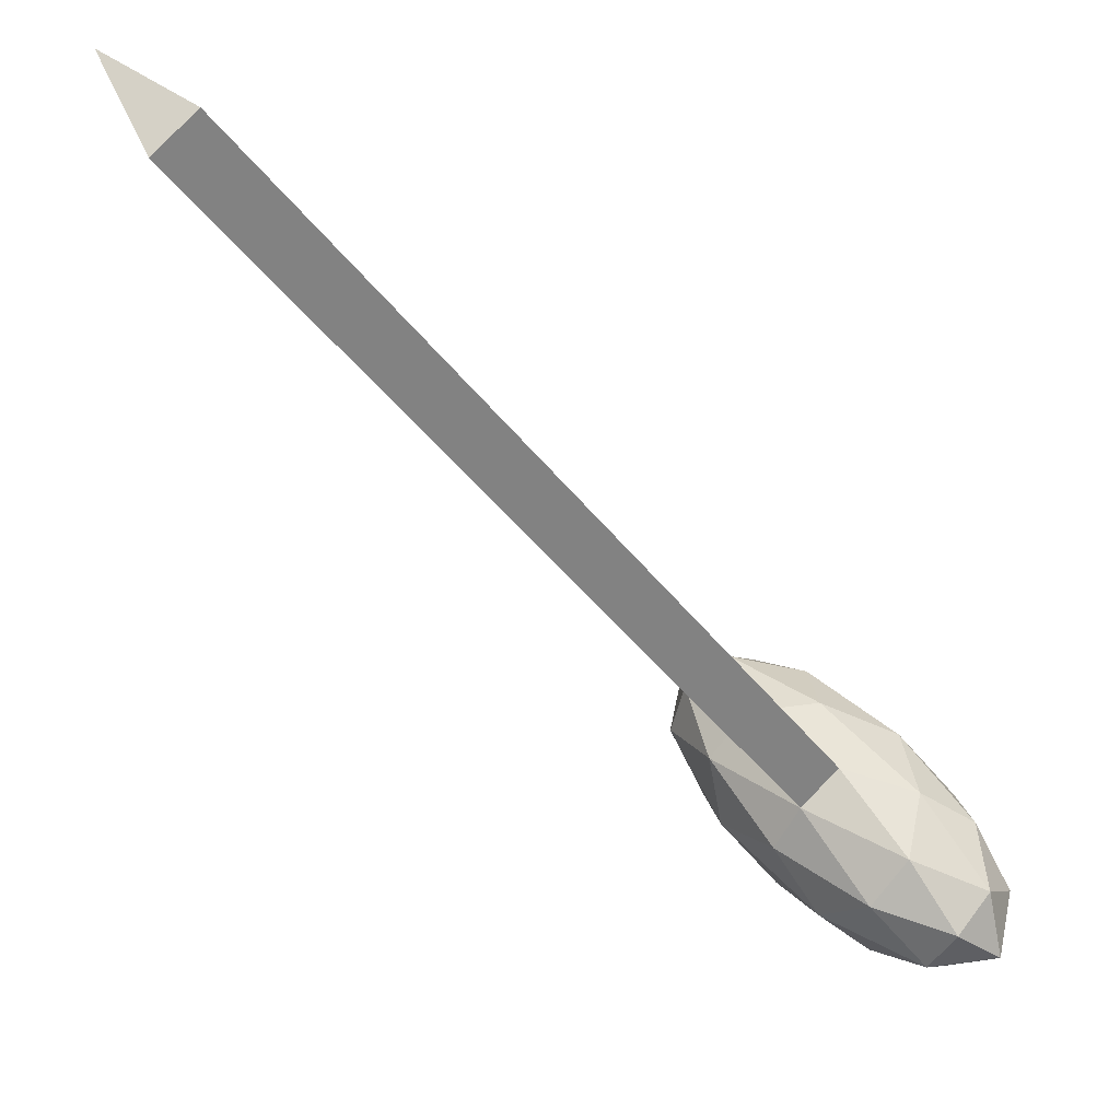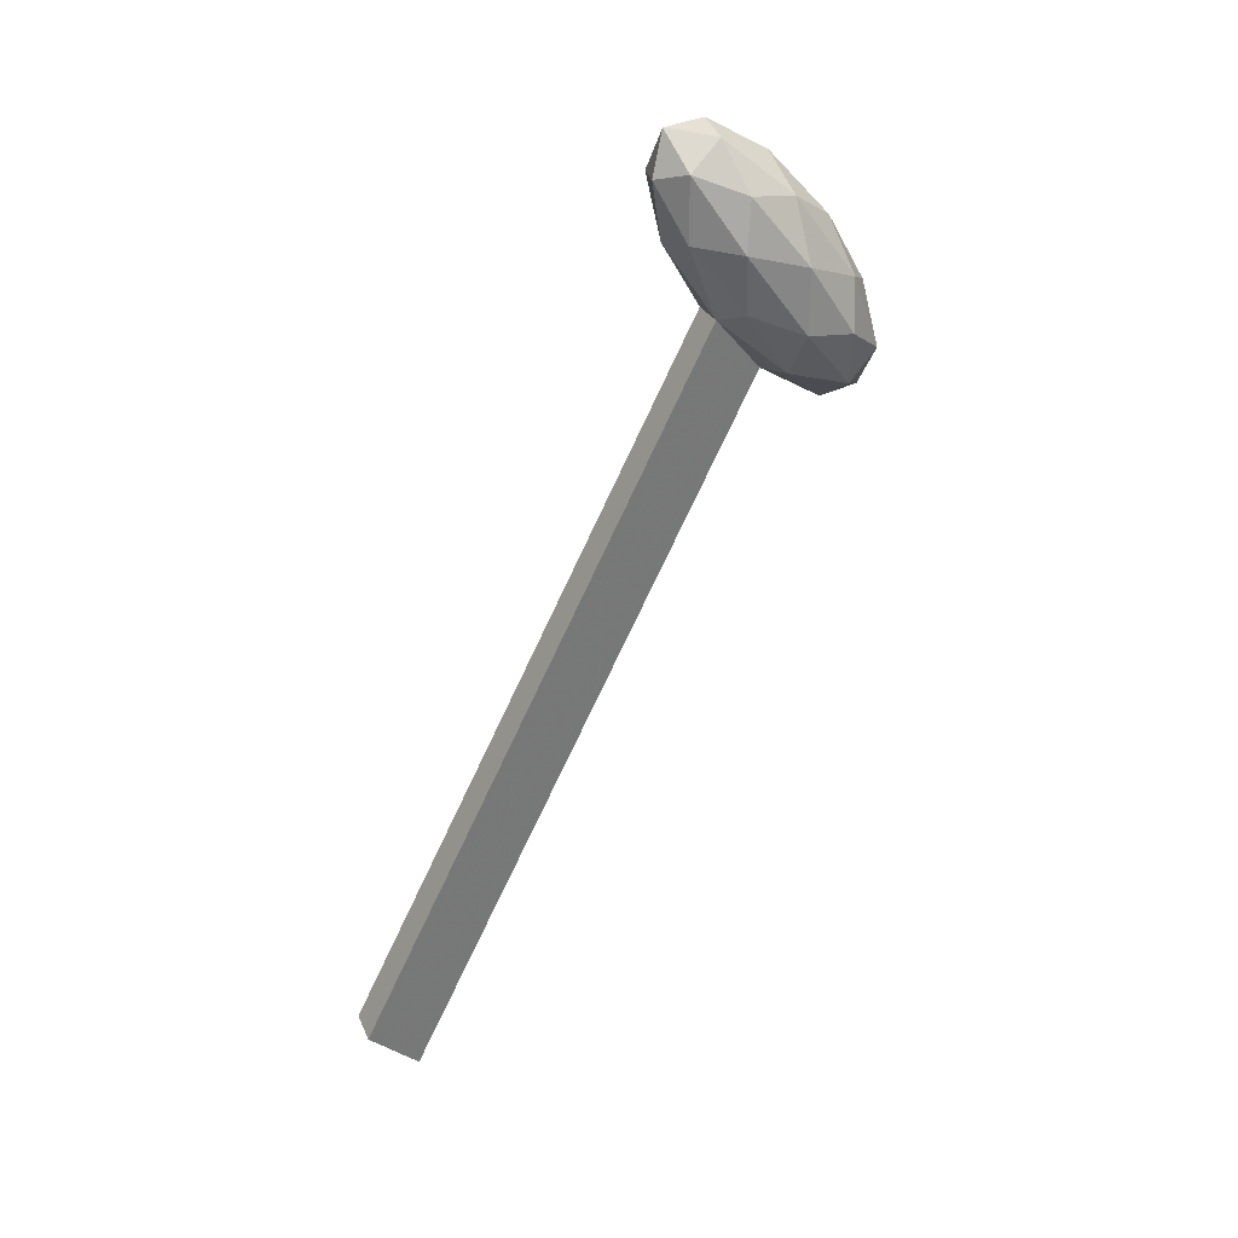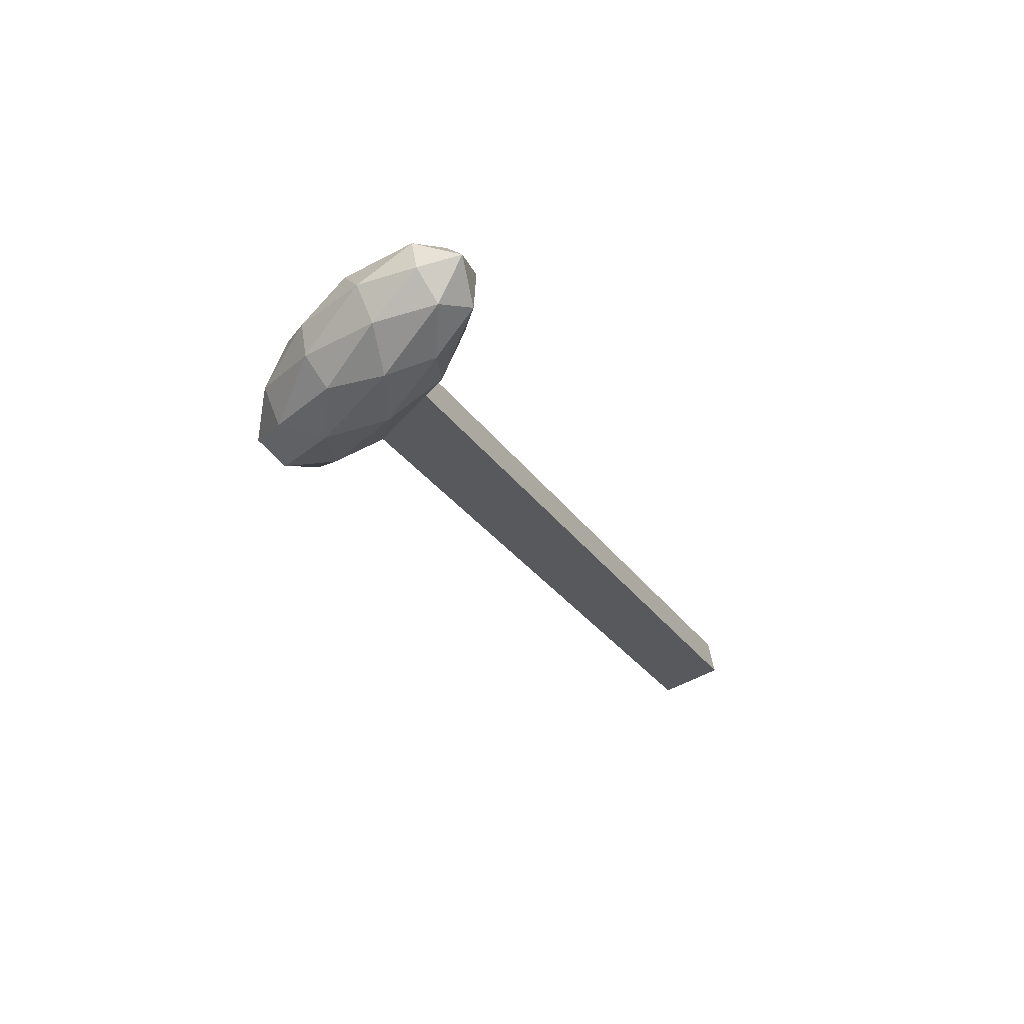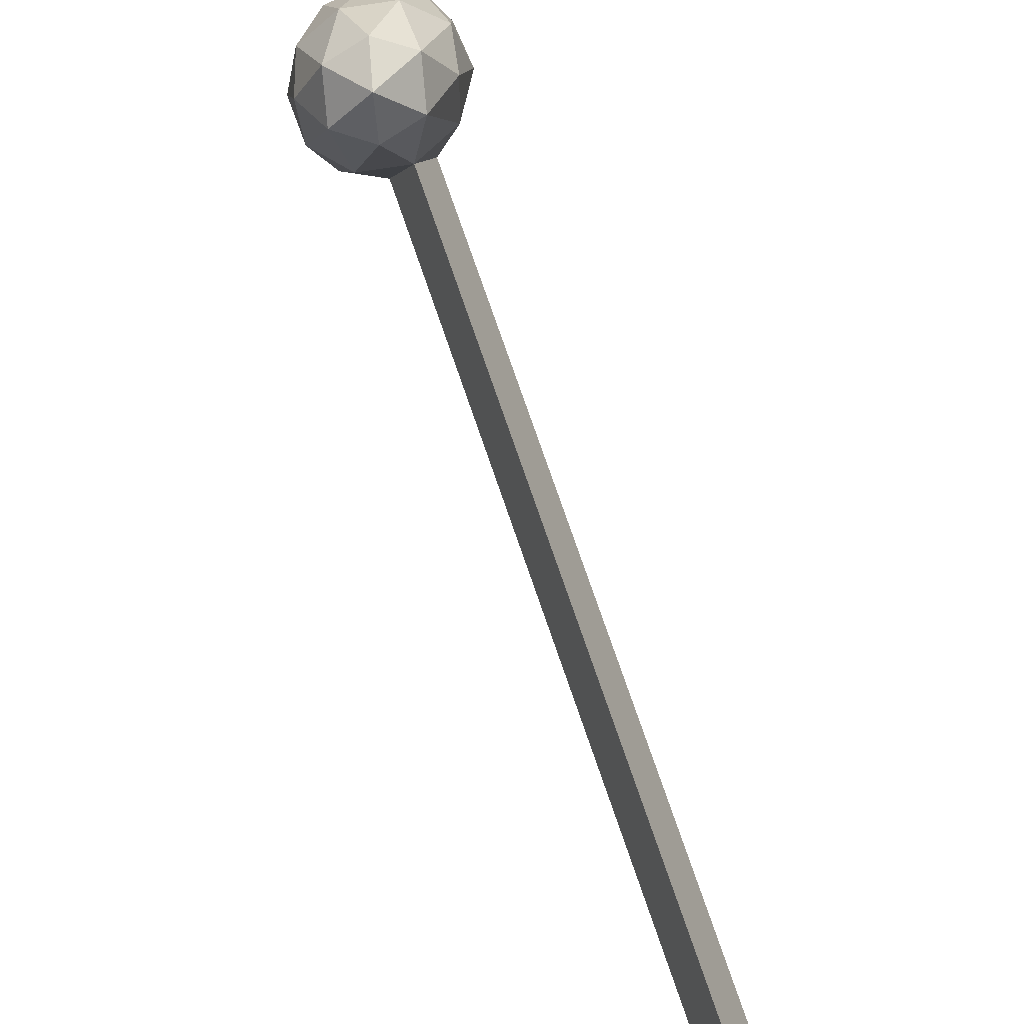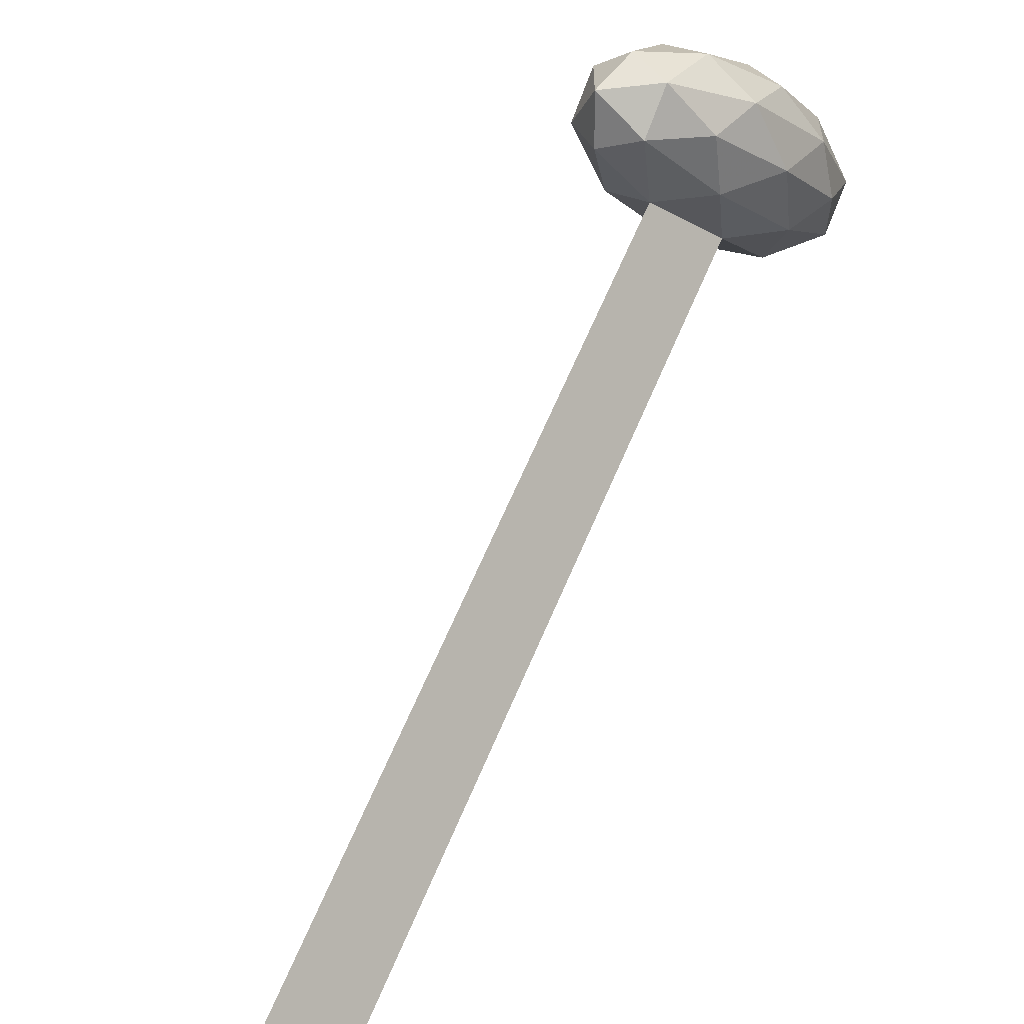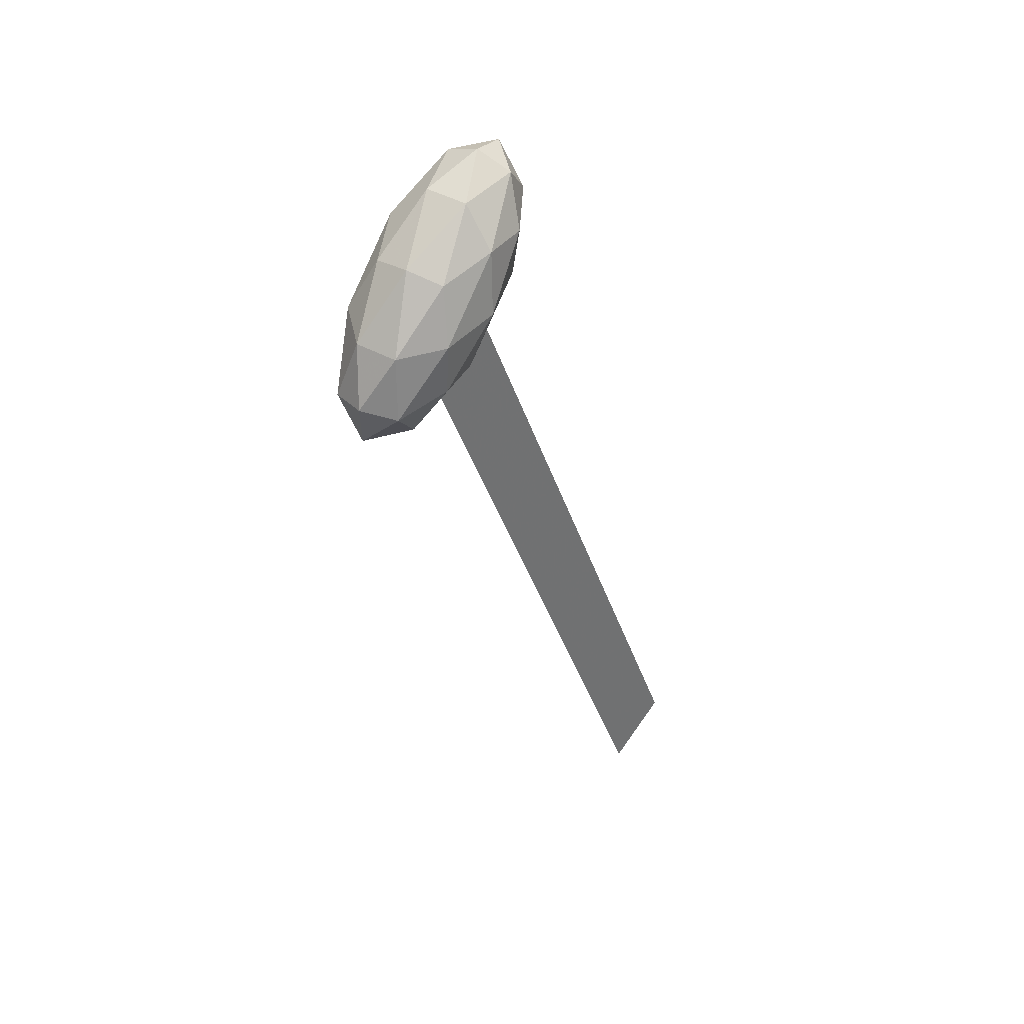
<metadata>
{"format":"obj","ext":"obj","renderer":"f3d","projection":"perspective","resolution":1024,"background":"white","views":[{"elev":-70.1,"azim":-137.2,"up":"+Y"},{"elev":26.1,"azim":51.3,"up":"+Z"},{"elev":53.8,"azim":-117.5,"up":"+Z"},{"elev":46.5,"azim":165.5,"up":"+Y"},{"elev":32.5,"azim":-147.3,"up":"+Y"},{"elev":28.9,"azim":-156.1,"up":"+Z"}]}
</metadata>
<code>
o Icosphere
v -0.08725 0.1319 0.1198
v -0.169 -0.09406 0.1843
v -0.06009 -0.1071 0.3552
v 0.08313 0.1133 0.1476
v 0.06277 0.2626 -0.1516
v -0.09302 0.1344 -0.1289
v -0.04907 -0.2522 0.252
v 0.1067 -0.124 0.2293
v 0.1827 0.1044 -0.08393
v 0.07379 0.1174 -0.2548
v -0.06943 -0.103 -0.04719
v 0.101 -0.1215 -0.0194
v -0.08781 0.01367 0.2704
v -0.1518 0.02132 0.1699
v -0.1358 -0.1191 0.3083
v -0.1552 0.02279 0.02377
v -0.1072 0.1556 -0.01417
v -0.003626 0.1432 0.1483
v 0.01234 0.002785 0.2867
v -0.01559 0.2309 -0.02752
v 0.08456 0.2201 -0.01118
v -0.01898 0.2324 -0.1737
v -0.1413 -0.1167 0.07179
v -0.09669 0.01754 -0.1123
v -0.06537 -0.2121 0.3481
v -0.1294 -0.2045 0.2477
v 0.1104 -0.007193 0.2127
v 0.02621 -0.1368 0.3348
v 0.1431 0.2148 -0.1473
v 0.155 0.1271 0.0286
v -0.01251 0.1471 -0.2344
v 0.07907 0.2224 -0.2477
v -0.07086 -0.2097 0.1116
v 0.03269 -0.2221 0.2741
v 0.1689 -0.01245 0.07663
v 0.1495 0.1295 -0.2079
v 0.001362 0.00756 -0.1863
v 0.02929 -0.2206 0.1279
v 0.01733 -0.1329 -0.04795
v 0.1209 -0.1453 0.1146
v 0.1655 -0.01097 -0.06955
v 0.1015 -0.00333 -0.17
v -0.1903 -0.811 -1.737
v -0.2611 -0.9216 -1.598
v -0.1743 -0.9514 -1.599
f 1 14 13
f 2 14 16
f 1 13 18
f 1 18 20
f 1 20 17
f 2 16 23
f 3 15 25
f 4 19 27
f 5 21 29
f 6 22 31
f 2 23 26
f 3 25 28
f 4 27 30
f 5 29 32
f 6 31 24
f 7 33 38
f 8 34 40
f 9 35 41
f 10 36 42
f 37 45 43
f 39 42 12
f 39 37 42
f 37 10 42
f 42 41 12
f 42 36 41
f 36 9 41
f 41 40 12
f 41 35 40
f 35 8 40
f 40 38 12
f 40 34 38
f 34 7 38
f 38 39 12
f 38 33 39
f 33 11 39
f 24 37 11
f 24 31 37
f 31 10 37
f 32 36 10
f 32 29 36
f 29 9 36
f 30 35 9
f 30 27 35
f 27 8 35
f 28 34 8
f 28 25 34
f 25 7 34
f 26 33 7
f 26 23 33
f 23 11 33
f 31 32 10
f 31 22 32
f 22 5 32
f 29 30 9
f 29 21 30
f 21 4 30
f 27 28 8
f 27 19 28
f 19 3 28
f 25 26 7
f 25 15 26
f 15 2 26
f 23 24 11
f 23 16 24
f 16 6 24
f 17 22 6
f 17 20 22
f 20 5 22
f 20 21 5
f 20 18 21
f 18 4 21
f 18 19 4
f 18 13 19
f 13 3 19
f 16 17 6
f 16 14 17
f 14 1 17
f 13 15 3
f 13 14 15
f 14 2 15
f 44 43 45
f 11 45 39
f 11 43 44
f 37 39 45
f 11 44 45
f 11 37 43

</code>
